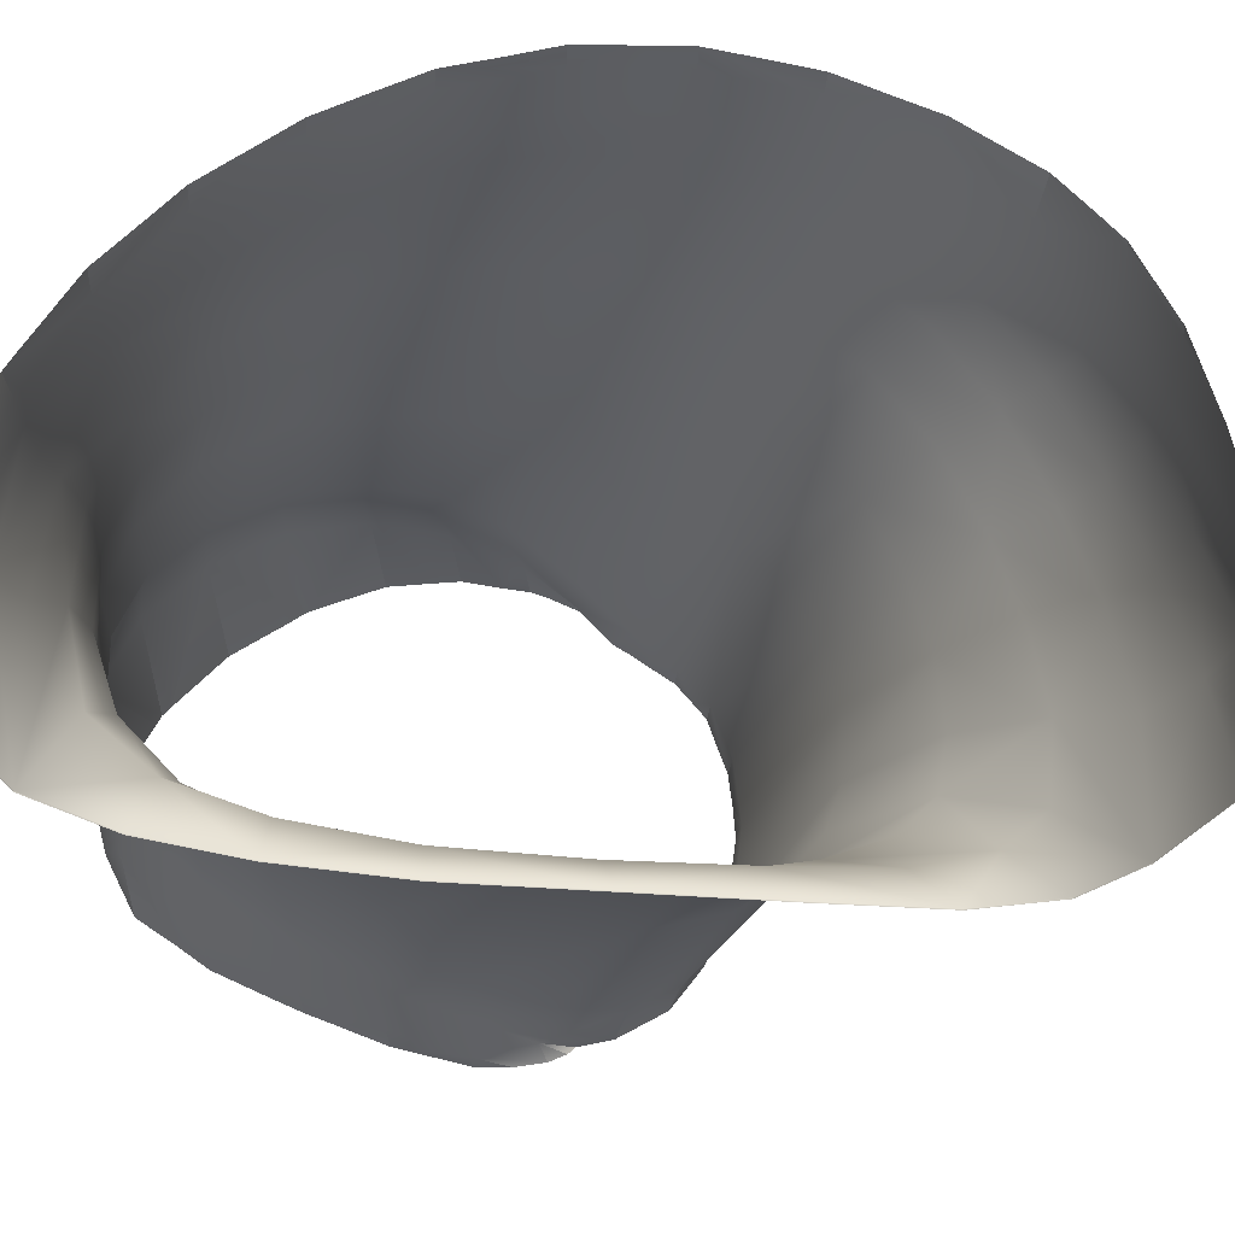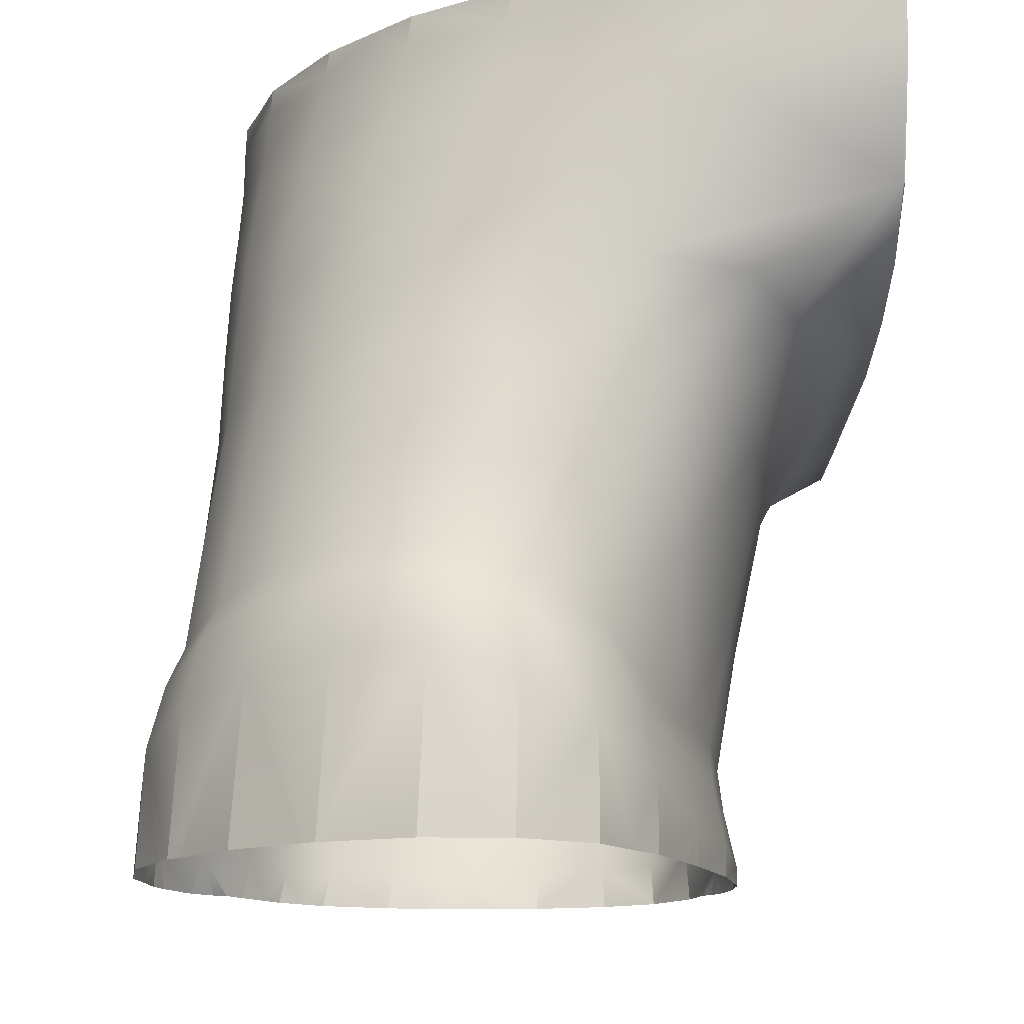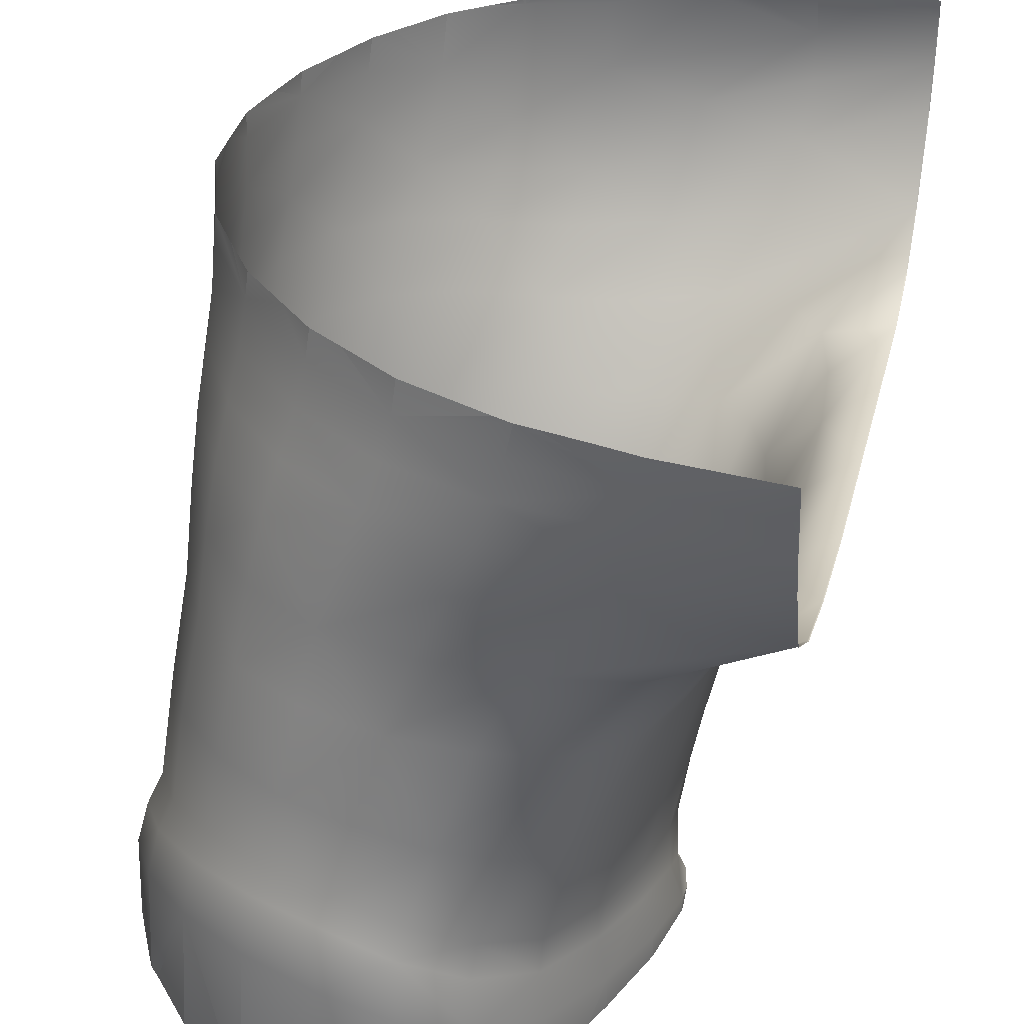
<metadata>
{"format":"obj","ext":"obj","renderer":"f3d","projection":"perspective","resolution":1024,"background":"white","views":[{"elev":51.4,"azim":93.7,"up":"+Y"},{"elev":-13.9,"azim":0.1,"up":"+Y"},{"elev":33.7,"azim":13.8,"up":"+Y"}]}
</metadata>
<code>
g default
v -0.000152 0.1347 -0.4247
v -0.000152 0.1552 -0.4953
v -0.000152 0.2006 -0.5421
v -0.1146 -0.1049 -0.1108
v -0.1349 -0.2123 -0.06805
v -0.1195 -0.09936 -0.1988
v -0.08499 0.02485 -0.1585
v -0.08896 0.02668 -0.2496
v -0.04822 0.1021 -0.2934
v -0.1024 0.034 -0.3304
v -0.05569 0.09778 -0.3892
v -0.07141 0.1024 -0.4536
v -0.472 -0.2785 -0.243
v -0.4158 -0.2794 -0.2644
v -0.3905 -0.08685 -0.3291
v -0.3505 -0.2819 -0.2747
v -0.323 -0.08868 -0.3465
v -0.2611 -0.09143 -0.3495
v -0.2945 0.02942 -0.4121
v -0.2254 0.02668 -0.4215
v -0.182 0.11 -0.4897
v -0.1656 0.03156 -0.4145
v -0.1044 0.1079 -0.4867
v -0.000152 0.1335 -0.3194
v -0.000152 0.1341 -0.1934
v -0.04654 0.1014 -0.1791
v -0.000152 0.2131 0.203
v -0.000152 0.1707 0.1353
v -0.000152 0.1475 0.0486
v -0.6007 -0.2135 0.06058
v -0.5647 -0.1897 0.127
v -0.5519 -0.1375 0.1257
v -0.5101 -0.1717 0.1862
v -0.4991 -0.1161 0.1808
v -0.4349 -0.1049 0.2222
v -0.4877 -0.08868 0.1734
v -0.4256 -0.07983 0.2124
v -0.4092 -0.001399 0.2112
v -0.3603 -0.08135 0.2328
v -0.3397 -0.006892 0.229
v -0.275 -0.02215 0.2242
v -0.32 0.07825 0.2138
v -0.246 0.07245 0.2094
v -0.204 0.1536 0.2097
v -0.1805 0.05781 0.1825
v -0.117 0.1451 0.1845
v -0.0795 0.1252 0.1288
v -0.06042 0.1112 0.04799
v -0.1089 0.03095 0.05768
v -0.0502 0.1021 -0.05661
v -0.0917 0.03095 -0.03304
v -0.1241 -0.09539 -0.01373
v -0.379 0.3825 -0.5151
v -0.4459 0.3377 -0.4575
v -0.4974 0.3557 -0.3895
v -0.536 0.3654 -0.3065
v -0.5013 0.3117 -0.376
v -0.5377 0.3215 -0.2955
v -0.5414 0.2766 -0.2781
v -0.556 0.3215 -0.2065
v -0.558 0.276 -0.1923
v -0.5548 0.276 -0.1029
v -0.5606 0.2217 -0.171
v -0.558 0.2214 -0.08598
v -0.000152 0.3254 -0.6001
v -0.000152 0.2812 -0.589
v -0.3026 0.3767 -0.5506
v -0.2122 0.3862 -0.5741
v -0.3053 0.312 -0.5476
v -0.215 0.3254 -0.575
v -0.218 0.2766 -0.5676
v -0.1122 0.3444 -0.5989
v -0.1138 0.2986 -0.5934
v -0.1195 0.2455 -0.5746
v -0.3819 0.3203 -0.5096
v -0.3865 0.2714 -0.497
v -0.3091 0.2607 -0.5372
v -0.3169 0.215 -0.5195
v -0.2254 0.226 -0.5509
v -0.2399 0.1674 -0.5213
v -0.1353 0.1799 -0.5407
v -0.2655 0.1011 -0.4746
v -0.3456 0.11 -0.4462
v -0.3658 0.03797 -0.3889
v -0.4311 0.04682 -0.3531
v -0.4524 -0.08868 -0.2998
v -0.4974 -0.096 -0.2618
v -0.5093 -0.2806 -0.2126
v -0.5362 -0.2693 -0.1725
v -0.5728 -0.2794 -0.1191
v -0.6061 -0.2696 -0.07156
v -0.4506 0.2922 -0.4436
v -0.4584 0.2504 -0.423
v -0.3946 0.2287 -0.4775
v -0.4054 0.1848 -0.4478
v -0.329 0.1671 -0.4904
v -0.417 0.1283 -0.4052
v -0.4756 0.1439 -0.3527
v -0.4836 0.04743 -0.3065
v -0.5223 0.04529 -0.2502
v -0.5293 -0.09692 -0.2132
v -0.5521 -0.07647 -0.1527
v -0.5602 -0.2303 -0.1218
v -0.5772 -0.183 -0.06439
v -0.5919 -0.2266 -0.06195
v -0.5985 -0.1909 -0.000152
v -0.6126 -0.2388 -0.006485
v -0.5458 0.2229 -0.2525
v -0.5145 0.2205 -0.3274
v -0.5077 0.2687 -0.3561
v -0.5476 0.1494 -0.22
v -0.5614 0.1506 -0.1438
v -0.5597 0.1527 -0.06477
v -0.5611 0.05811 -0.1148
v -0.5611 0.06482 -0.0425
v -0.5699 -0.0368 -0.02022
v -0.5452 0.07123 0.02968
v -0.5586 -0.02581 0.04623
v -0.5255 -0.01269 0.1138
v -0.5719 -0.1305 0.05829
v -0.5382 -0.1073 0.1197
v -0.4674 0.2061 -0.393
v -0.5191 0.1503 -0.2904
v -0.5479 0.05018 -0.1852
v -0.5658 -0.05175 -0.08636
v -0.583 -0.1525 -0.003738
v -0.5867 -0.1647 0.06332
v -0.312 0.3563 0.1849
v -0.3949 0.3608 0.1296
v -0.4669 0.3645 0.05669
v -0.4044 0.3184 0.1331
v -0.4732 0.3212 0.06111
v -0.4828 0.2748 0.06828
v -0.5244 0.3227 -0.0235
v -0.5296 0.276 -0.01434
v -0.536 0.2214 -0.001526
v -0.5406 0.1545 0.01366
v -0.5028 0.1558 0.08697
v -0.5106 0.07734 0.09819
v -0.4588 0.081 0.1559
v -0.4744 -0.00323 0.1723
v -0.11 0.3843 0.2448
v -0.1129 0.3544 0.2417
v -0.2176 0.3544 0.2216
v -0.2264 0.3169 0.2212
v -0.3218 0.316 0.187
v -0.3368 0.2723 0.1894
v -0.4173 0.2726 0.1382
v -0.4329 0.2202 0.1435
v -0.4935 0.2211 0.07729
v -0.4471 0.1567 0.1485
v -0.3763 0.1567 0.1911
v -0.3932 0.081 0.1955
v -0.000152 0.3218 0.246
v -0.000152 0.2812 0.2346
v -0.1285 0.28 0.2325
v -0.1505 0.2247 0.2197
v -0.2631 0.2229 0.2157
v -0.2937 0.1567 0.2117
v -0.000152 0.3544 0.2509
v -0.1179 0.3206 0.2389
v -0.2408 0.2751 0.2199
v -0.3558 0.2202 0.1907
v -0.000152 0.1344 -0.06386
v -0.000152 0.3712 -0.6055
v -0.226 -0.2736 -0.2573
v -0.2843 -0.2794 -0.272
v -0.2989 -0.1033 0.2309
v -0.2455 -0.1338 0.2034
v -0.3041 -0.1305 0.2441
v -0.2486 -0.1644 0.2145
v -0.2432 -0.2169 0.223
v -0.2042 -0.2034 0.1515
v -0.1967 -0.251 0.1551
v -0.161 -0.273 0.07362
v -0.1309 -0.2492 -0.05844
v -0.1199 -0.2938 -0.06782
v -0.1341 -0.2901 -0.1218
v -0.1382 -0.2428 -0.1354
v -0.1552 -0.2675 -0.1924
v -0.1373 -0.09204 -0.2693
v -0.1666 -0.08258 -0.3137
v -0.1265 0.03492 -0.3857
v -0.1837 -0.2736 -0.232
v -0.2078 -0.08105 -0.3384
v -0.1369 0.03827 0.1315
v -0.1768 -0.06915 0.1479
v -0.1456 -0.08105 0.07752
v -0.1703 -0.1888 0.07469
v -0.1466 -0.1998 0.002594
v -0.1442 -0.2352 0.006332
v -0.2193 -0.04473 0.1971
v -0.2029 -0.1705 0.1464
v -0.1698 -0.2248 0.07538
v -0.1341 -0.2828 0.000458
v -0.3673 -0.1067 0.245
v -0.3702 -0.1662 0.2567
v -0.3023 -0.1869 0.2554
v -0.4425 -0.1631 0.2316
v -0.5562 0.3648 -0.2146
v -0.5524 0.3654 -0.1206
v -0.5524 0.3224 -0.1143
v -0.5219 0.3657 -0.02884
v -0.000152 0.388 -0.6034
v -0.05084 0.388 -0.5989
v -0.114 0.388 -0.5932
v -0.1802 0.388 -0.5802
v -0.2103 0.388 -0.5741
v -0.2121 0.388 -0.5739
v -0.2142 0.388 -0.5735
v -0.3022 0.388 -0.55
v -0.3737 0.388 -0.5172
v -0.3788 0.388 -0.515
v -0.3823 0.388 -0.512
v -0.4062 0.388 -0.493
v -0.4418 0.388 -0.4636
v -0.479 0.388 -0.414
v -0.4942 0.388 -0.3938
v -0.5129 0.388 -0.354
v -0.5346 0.388 -0.3089
v -0.545 0.388 -0.2646
v -0.5556 0.388 -0.2162
v -0.5536 0.388 -0.1667
v -0.5514 0.388 -0.1221
v -0.5359 0.388 -0.07858
v -0.52 0.388 -0.03054
v -0.4917 0.388 0.01333
v -0.4641 0.388 0.05504
v -0.4231 0.388 0.09624
v -0.3913 0.388 0.1282
v -0.3607 0.388 0.1483
v -0.308 0.388 0.1837
v -0.2274 0.388 0.2171
v -0.2102 0.388 0.2238
v -0.192 0.388 0.2273
v -0.1435 0.388 0.2379
v -0.1104 0.388 0.2456
v -0.001246 0.388 0.2577
v -0.000275 0.388 0.2579
v -0.000152 0.388 0.2579
v -2.9e-05 0.388 0.2579
v 0.000845 0.1544 -0.4947
v 0.000845 0.1343 -0.4251
v 0.000845 0.1993 -0.5408
v 0.000845 0.1997 -0.5415
v 0.000845 0.2001 -0.5418
v 0.000845 0.2005 -0.5421
v 0.000845 0.201 -0.5423
v 0.000845 0.2809 -0.5889
v 0.000845 0.3248 -0.5998
v 0.000845 0.3252 -0.6
v 0.000845 0.3256 -0.6
v 0.000845 0.371 -0.6055
v 0.000845 0.388 -0.6033
v 0.000845 0.134 -0.4241
v 0.000845 0.134 -0.422
v 0.000845 0.1328 -0.3188
v 0.000845 0.1334 -0.1955
v 0.000845 0.1334 -0.1931
v 0.000845 0.1335 -0.1907
v 0.000845 0.1338 -0.06371
v 0.000845 0.1466 0.0465
v 0.000845 0.1469 0.04859
v 0.000845 0.1472 0.04961
v 0.000845 0.1701 0.1353
v 0.000845 0.212 0.2021
v 0.000845 0.2126 0.2029
v 0.000845 0.2128 0.2031
v 0.000845 0.2132 0.2031
v 0.000845 0.2137 0.2032
v 0.000845 0.2812 0.2346
v 0.000845 0.3215 0.2459
v 0.000845 0.3218 0.2459
v 0.000845 0.3221 0.2459
v 0.000845 0.3544 0.2508
v 0.000845 0.3877 0.2577
v 0.000845 0.388 0.2578
v -0.4782 -0.3085 -0.2399
v -0.4497 -0.3085 -0.2499
v -0.4216 -0.3085 -0.2606
v -0.582 -0.3085 0.1042
v -0.6074 -0.3085 0.05303
v -0.5734 -0.3085 0.1205
v -0.497 -0.3085 -0.2251
v -0.5151 -0.3085 -0.2103
v -0.5275 -0.3085 -0.1928
v -0.5444 -0.3085 -0.1697
v -0.556 -0.3085 -0.1519
v -0.5667 -0.3085 -0.148
v -0.5849 -0.3085 -0.1307
v -0.603 -0.3085 -0.09451
v -0.5875 -0.3085 -0.1277
v -0.6095 -0.3085 -0.07625
v -0.6124 -0.3085 -0.05164
v -0.6179 -0.3085 -0.01331
v -0.614 -0.3085 0.01238
v -0.2595 -0.3085 -0.2589
v -0.2258 -0.3085 -0.2496
v -0.2864 -0.3085 -0.2662
v -0.1966 -0.3085 0.1526
v -0.1721 -0.3085 0.09729
v -0.1609 -0.3085 0.07095
v -0.1201 -0.3085 -0.07776
v -0.1198 -0.3085 -0.06952
v -0.1214 -0.3085 -0.1016
v -0.1278 -0.3085 -0.1291
v -0.1363 -0.3085 -0.1445
v -0.1432 -0.3085 -0.1505
v -0.1707 -0.3085 -0.2071
v -0.1526 -0.3085 -0.1815
v -0.1822 -0.3085 -0.2234
v -0.134 -0.3085 -0.00197
v -0.1216 -0.3085 -0.06117
v -0.3546 -0.3085 -0.2703
v -0.3216 -0.3085 -0.268
v -0.3051 -0.3085 0.2567
v -0.2879 -0.3085 0.2473
v -0.2435 -0.3085 0.2221
v -0.5205 -0.3085 0.1822
v -0.5634 -0.3085 0.1314
v -0.4516 -0.3085 0.2312
v -0.4416 -0.3085 0.2346
v -0.3766 -0.3085 0.2586
v -0.2006 -0.3085 -0.2345
v -0.1542 -0.3085 0.05247
v -0.2179 -0.3085 0.1832
v -0.3869 -0.3085 -0.2662
v -0.3192 -0.3085 0.257
v -0.4612 -0.3085 0.2247
g polySurface17 polySurface13 polySurface12 polySurface9 polySurface3 Mesh
f 1 2 242 243
f 1 243 255
f 3 244 242 2
f 4 5 6
f 4 6 7
f 7 6 8
f 7 8 9
f 9 8 10
f 9 10 11
f 11 10 12
f 11 12 1
f 1 12 2
f 14 13 15
f 14 15 16
f 16 15 17
f 16 17 18
f 18 17 19
f 18 19 20
f 20 19 21
f 20 21 22
f 22 21 23
f 22 23 12
f 12 23 3
f 12 3 2
f 24 25 9
f 24 9 1
f 1 9 11
f 9 25 26
f 9 26 7
f 29 264 265 28
f 30 281 283 31
f 30 31 32
f 32 31 33
f 32 33 34
f 34 33 35
f 34 35 36
f 36 35 37
f 36 37 38
f 38 37 39
f 38 39 40
f 40 39 41
f 40 41 42
f 42 41 43
f 42 43 44
f 44 43 45
f 44 45 46
f 46 45 47
f 46 47 27
f 27 47 28
f 29 28 47
f 29 47 48
f 48 47 49
f 48 49 50
f 50 49 51
f 50 51 7
f 7 51 52
f 7 52 4
f 4 52 5
f 56 55 57
f 56 57 58
f 58 57 59
f 58 59 60
f 60 59 61
f 60 61 62
f 62 61 63
f 62 63 64
f 65 251 250
f 65 250 249 66
f 66 249 248 3
f 53 213 212
f 53 212 211 67
f 67 211 210 68
f 67 68 69
f 69 68 70
f 69 70 71
f 71 70 72
f 71 72 73
f 73 72 65
f 73 65 74
f 74 65 66
f 74 66 3
f 54 53 75
f 54 75 76
f 76 75 69
f 76 69 77
f 77 69 71
f 77 71 78
f 78 71 79
f 78 79 80
f 80 79 74
f 80 74 81
f 81 74 3
f 3 247 246
f 81 3 21
f 81 21 80
f 80 21 82
f 80 82 83
f 83 82 19
f 83 19 84
f 84 19 15
f 84 15 85
f 85 15 86
f 85 86 87
f 87 86 13
f 87 13 88
f 88 13 284 285
f 88 285 286 89
f 89 286 287
f 89 287 288 90
f 90 288 289
f 90 289 290
f 91 291 293
f 91 293 294
f 57 55 54
f 57 54 92
f 92 54 76
f 92 76 93
f 93 76 94
f 93 94 95
f 95 94 78
f 95 78 96
f 96 78 80
f 96 80 83
f 96 83 95
f 95 83 97
f 95 97 98
f 98 97 85
f 98 85 99
f 99 85 87
f 99 87 100
f 100 87 101
f 100 101 102
f 102 101 89
f 102 89 103
f 103 89 90
f 103 90 104
f 104 90 105
f 104 105 106
f 106 105 91
f 106 91 107
f 107 91 294 295
f 107 295 296 30
f 30 296 282
f 108 63 59
f 108 59 109
f 109 59 110
f 109 110 93
f 93 110 57
f 93 57 92
f 108 109 111
f 108 111 63
f 63 111 112
f 63 112 113
f 113 112 114
f 113 114 115
f 115 114 116
f 115 116 117
f 117 116 118
f 117 118 119
f 119 118 120
f 119 120 121
f 121 120 32
f 121 32 36
f 36 32 34
f 93 95 122
f 93 122 109
f 122 95 98
f 122 98 109
f 109 98 123
f 109 123 111
f 111 123 100
f 111 100 124
f 124 100 102
f 124 102 114
f 114 102 125
f 114 125 116
f 116 125 104
f 116 104 126
f 126 104 106
f 126 106 120
f 120 106 127
f 120 127 32
f 32 127 30
f 128 232 231
f 128 231 230 129
f 129 230 229 130
f 129 130 131
f 131 130 132
f 131 132 133
f 133 132 134
f 133 134 135
f 135 134 62
f 135 62 136
f 136 62 64
f 64 63 113
f 64 113 136
f 136 113 137
f 136 137 138
f 138 137 117
f 138 117 139
f 139 117 119
f 139 119 140
f 140 119 141
f 140 141 38
f 38 141 36
f 142 237 236
f 142 236 235 143
f 143 235 234 144
f 143 144 145
f 145 144 128
f 145 128 146
f 146 128 131
f 146 131 147
f 147 131 148
f 147 148 149
f 149 148 133
f 149 133 150
f 150 133 136
f 150 136 138
f 150 138 149
f 149 138 151
f 149 151 152
f 152 151 140
f 152 140 153
f 153 140 38
f 153 38 42
f 42 38 40
f 27 155 156
f 27 156 157
f 157 156 158
f 153 42 152
f 152 42 159
f 152 159 158
f 158 159 44
f 158 44 157
f 157 44 27
f 154 160 143
f 154 143 161
f 161 143 145
f 161 145 156
f 156 145 162
f 156 162 158
f 158 162 147
f 158 147 163
f 163 147 149
f 152 158 163
f 152 163 149
f 24 1 256 257
f 24 257 258 25
f 25 258 259
f 25 259 260
f 25 260 261 164
f 164 261 262 29
f 164 29 50
f 164 50 25
f 25 50 26
f 50 7 26
f 68 72 70
f 165 65 72
f 165 72 205 204
f 166 297 299 167
f 166 167 18
f 18 167 16
f 41 39 168
f 41 168 169
f 169 168 170
f 169 170 171
f 171 170 172
f 171 172 173
f 173 172 174
f 173 174 175
f 175 174 300 301
f 175 301 302
f 176 177 178
f 176 178 5
f 5 178 179
f 5 179 6
f 6 179 180
f 6 180 181
f 181 180 182
f 181 182 10
f 10 182 183
f 10 183 12
f 12 183 22
f 177 303 305
f 177 305 306 178
f 178 306 307
f 178 307 308
f 180 309 311 184
f 180 184 182
f 182 184 166
f 182 166 185
f 185 166 18
f 185 18 22
f 22 18 20
f 47 45 186
f 47 186 49
f 49 186 187
f 49 187 188
f 188 187 189
f 188 189 52
f 52 189 190
f 52 190 5
f 5 190 191
f 5 191 176
f 176 191 177
f 45 43 41
f 45 41 192
f 192 41 169
f 192 169 187
f 187 169 193
f 187 193 189
f 189 193 173
f 189 173 194
f 194 173 175
f 194 175 191
f 191 175 195
f 191 195 177
f 177 195 312 313
f 177 313 304
f 39 37 35
f 39 35 196
f 196 35 197
f 196 197 170
f 170 197 198
f 170 198 172
f 172 198 316 317
f 172 317 318
f 35 33 199
f 35 199 197
f 197 199 321 322
f 197 322 323
f 119 121 36
f 119 36 141
f 116 126 120
f 116 120 118
f 87 88 89
f 87 89 101
f 102 103 104
f 102 104 125
f 15 13 86
f 15 19 17
f 187 186 45
f 187 45 192
f 52 51 49
f 52 49 188
f 182 185 22
f 182 22 183
f 6 181 10
f 6 10 8
f 74 79 71
f 74 71 73
f 21 19 82
f 21 3 23
f 78 94 76
f 78 76 77
f 83 84 85
f 83 85 97
f 59 63 61
f 59 57 110
f 111 124 114
f 111 114 112
f 98 99 100
f 98 100 123
f 201 200 60
f 201 60 202
f 202 60 62
f 202 62 134
f 113 115 117
f 113 117 137
f 133 135 136
f 133 148 131
f 138 139 140
f 138 140 151
f 156 155 154
f 156 154 161
f 44 159 42
f 44 46 27
f 147 162 145
f 147 145 146
f 50 29 48
f 128 129 131
f 128 144 234 233
f 143 160 240 239
f 143 239 238 142
f 68 208 207
f 69 75 53
f 69 53 67
f 130 229 228
f 132 130 134
f 134 130 203
f 134 203 201
f 201 203 226 225
f 201 225 224
f 130 228 227
f 130 227 226 203
f 201 202 134
f 201 224 223
f 56 58 60
f 56 60 200
f 178 308 310 180
f 178 180 179
f 191 190 189
f 191 189 194
f 173 193 169
f 173 169 171
f 90 290 292 91
f 90 91 105
f 106 107 30
f 106 30 127
f 170 168 39
f 170 39 196
f 214 213 53
f 215 214 53
f 216 215 53 54
f 217 216 54
f 218 217 54 55
f 219 218 55 56
f 233 232 128
f 238 237 142
f 206 205 72
f 207 206 72 68
f 220 219 56
f 221 220 56
f 222 221 56 200
f 223 222 200 201
f 209 208 68
f 210 209 68
f 245 244 3
f 267 268 27
f 266 267 27
f 265 266 27 28
f 263 264 29
f 248 247 3
f 252 251 65
f 269 270 27
f 273 274 154
f 272 273 154
f 271 272 154 155
f 270 271 155 27
f 268 269 27
f 276 277 241
f 275 276 241 240 160
f 274 275 160 154
f 253 252 65 165
f 254 253 165 204
f 246 245 3
f 255 256 1
f 262 263 29
f 279 278 13
f 280 279 13 14
f 282 281 30
f 292 291 91
f 298 297 166
f 304 303 177
f 310 309 180
f 315 314 16
f 299 315 16 167
f 320 319 33
f 283 320 33 31
f 324 298 166
f 311 324 166 184
f 325 312 195 175
f 302 325 175
f 326 300 174 172
f 318 326 172
f 327 280 14 16
f 314 327 16
f 278 284 13
f 328 316 198 197
f 323 328 197
f 329 321 199 33
f 319 329 33

</code>
